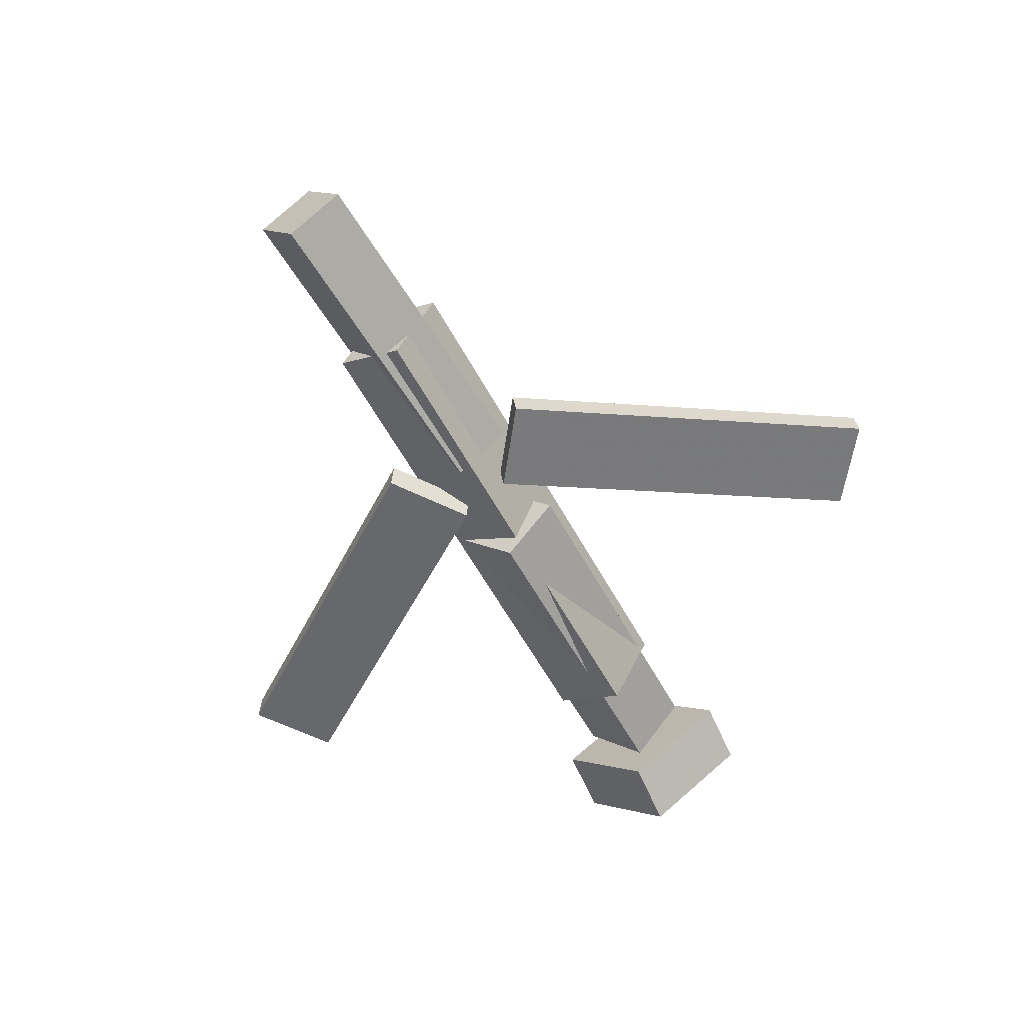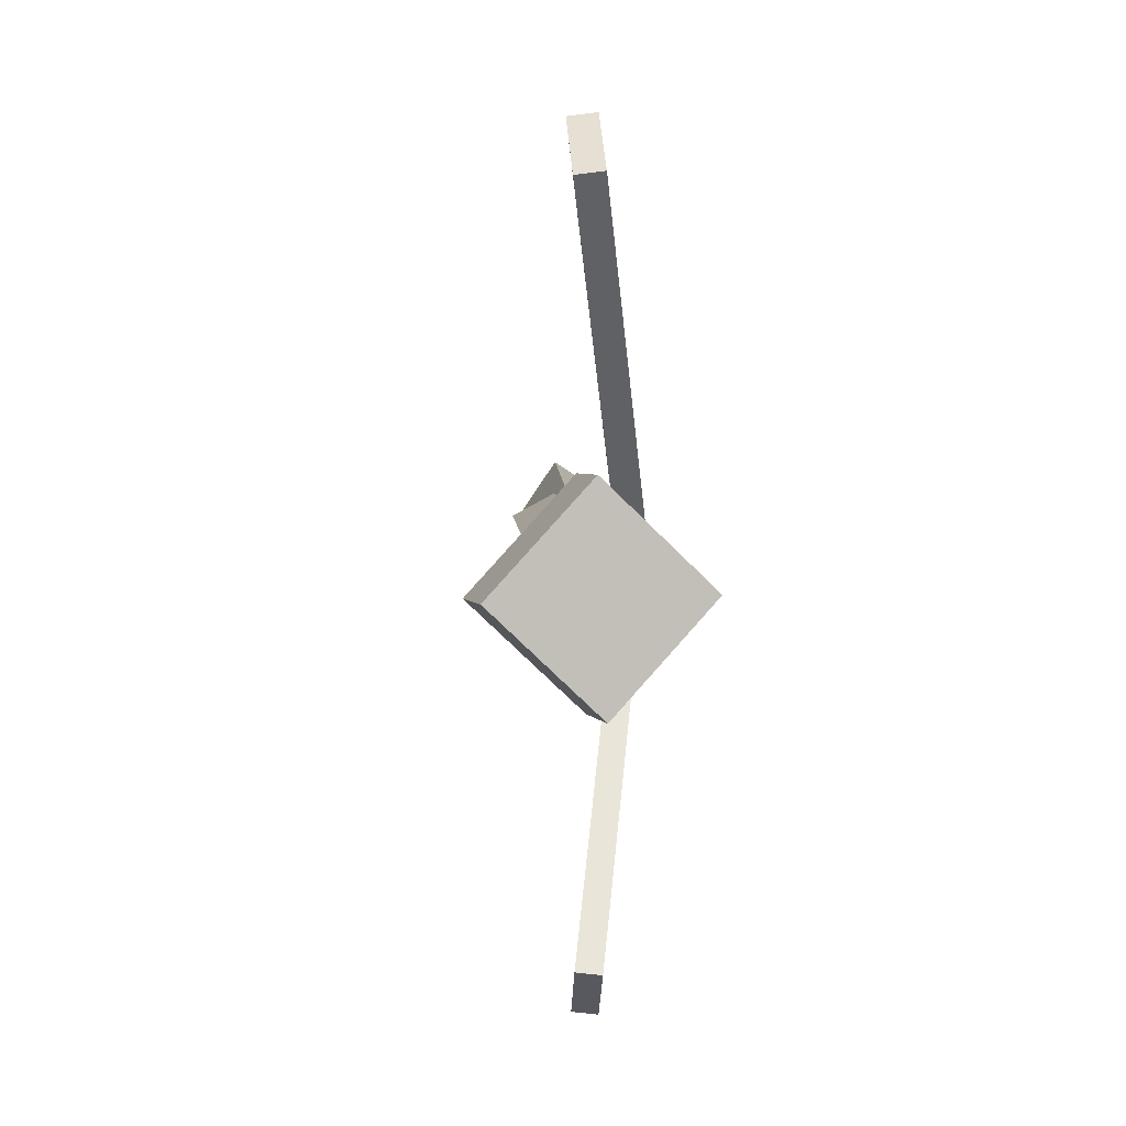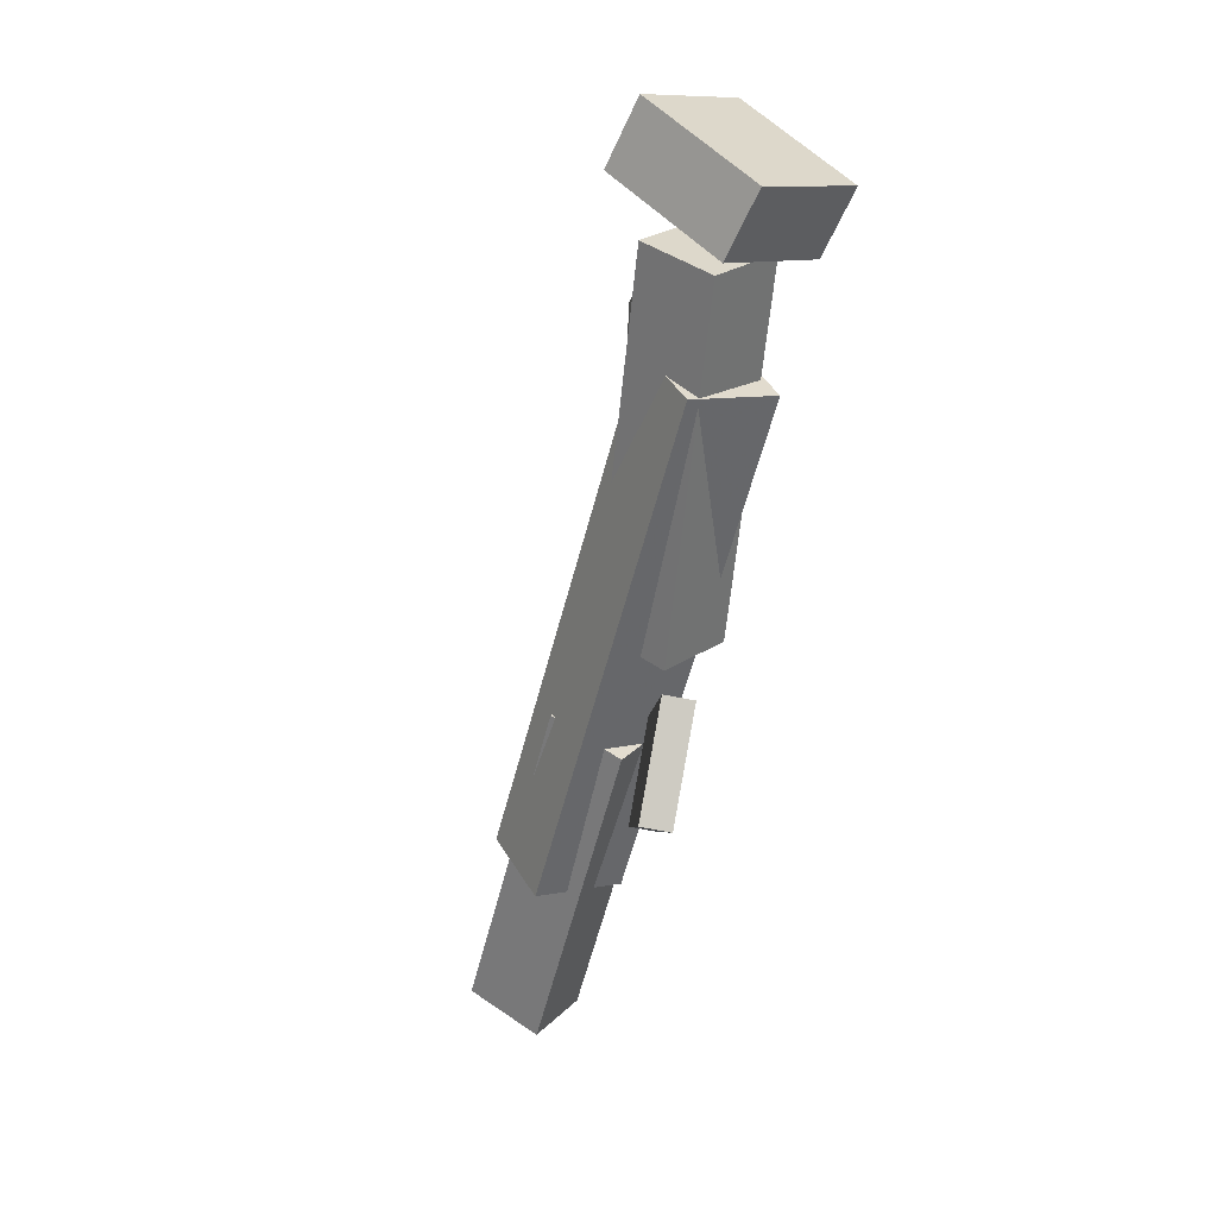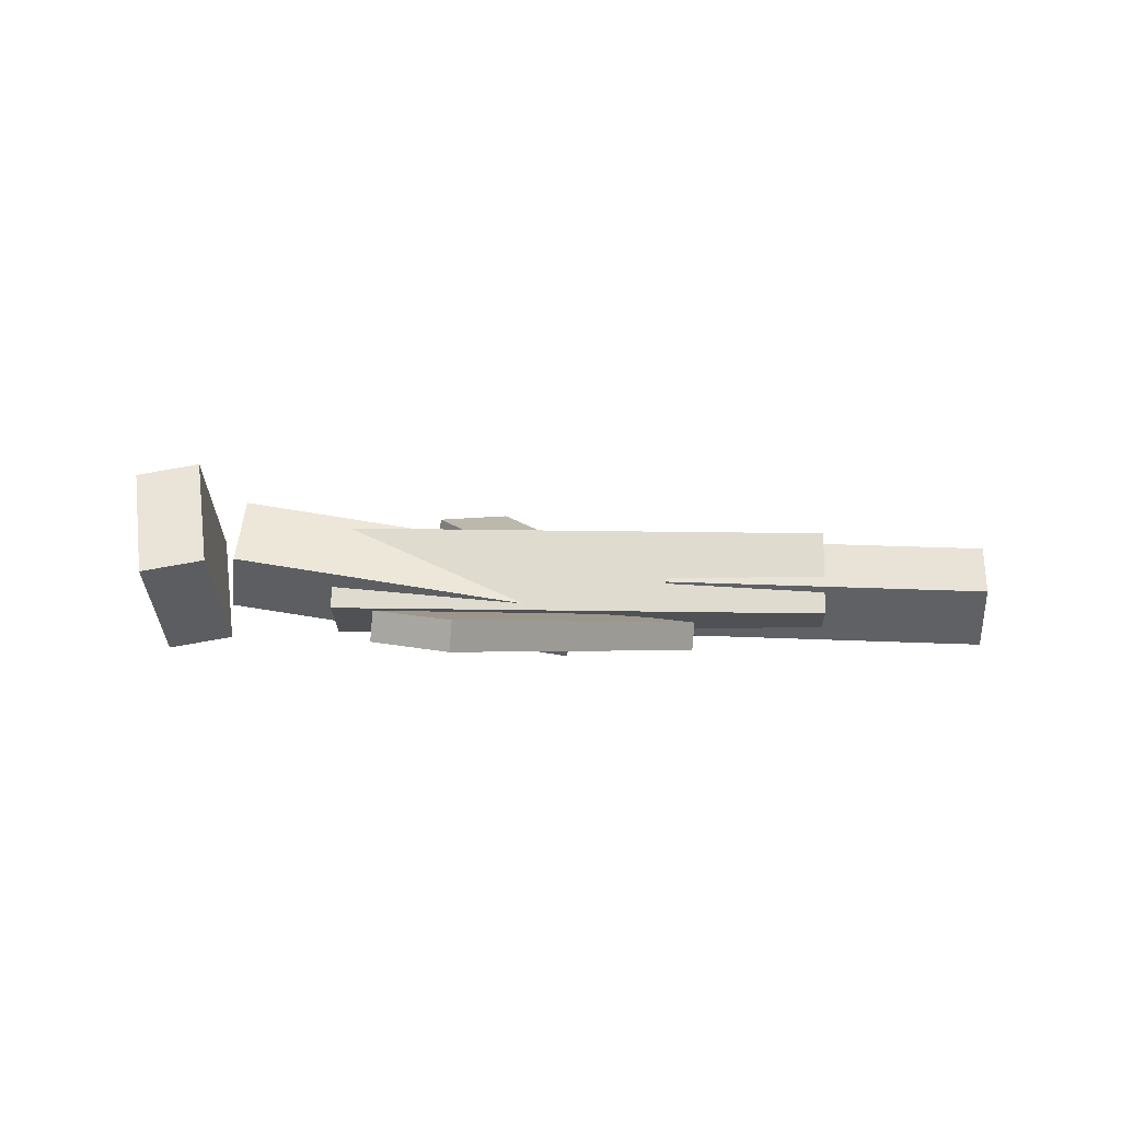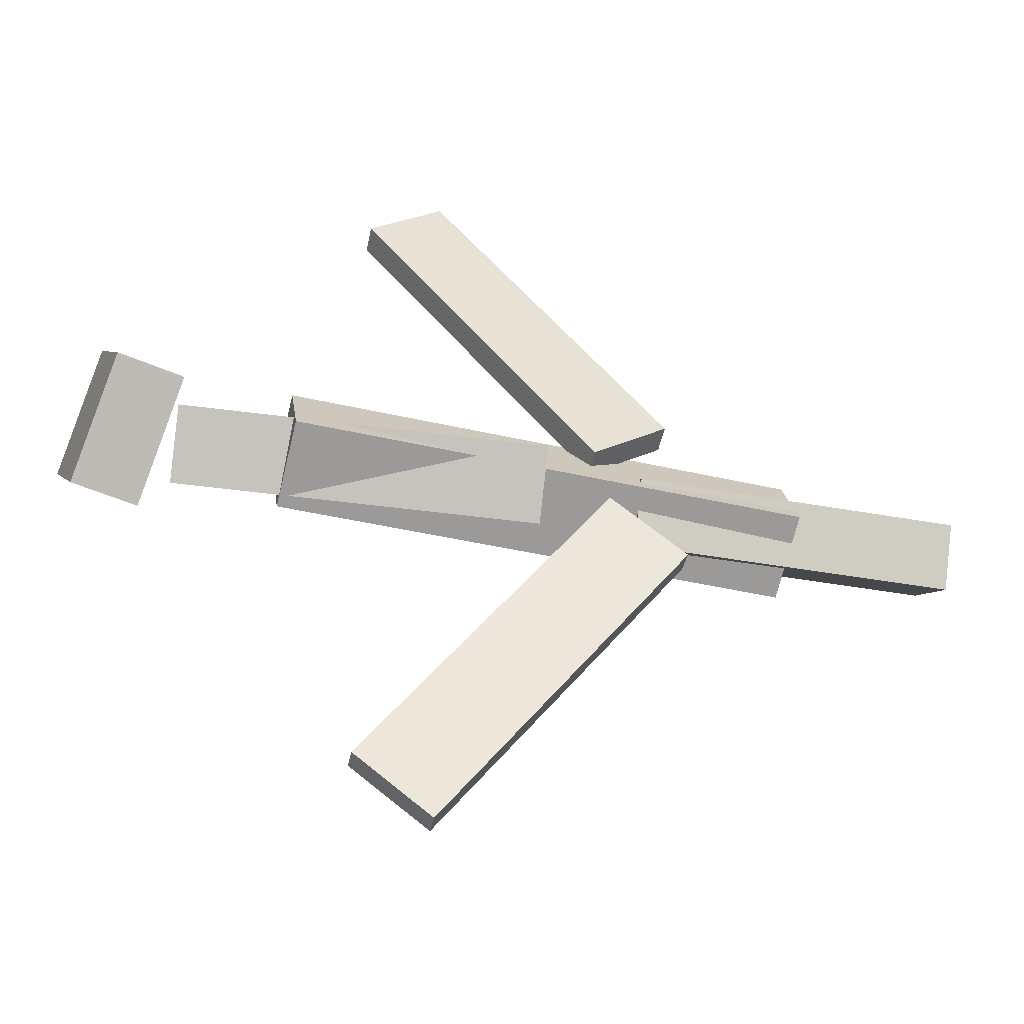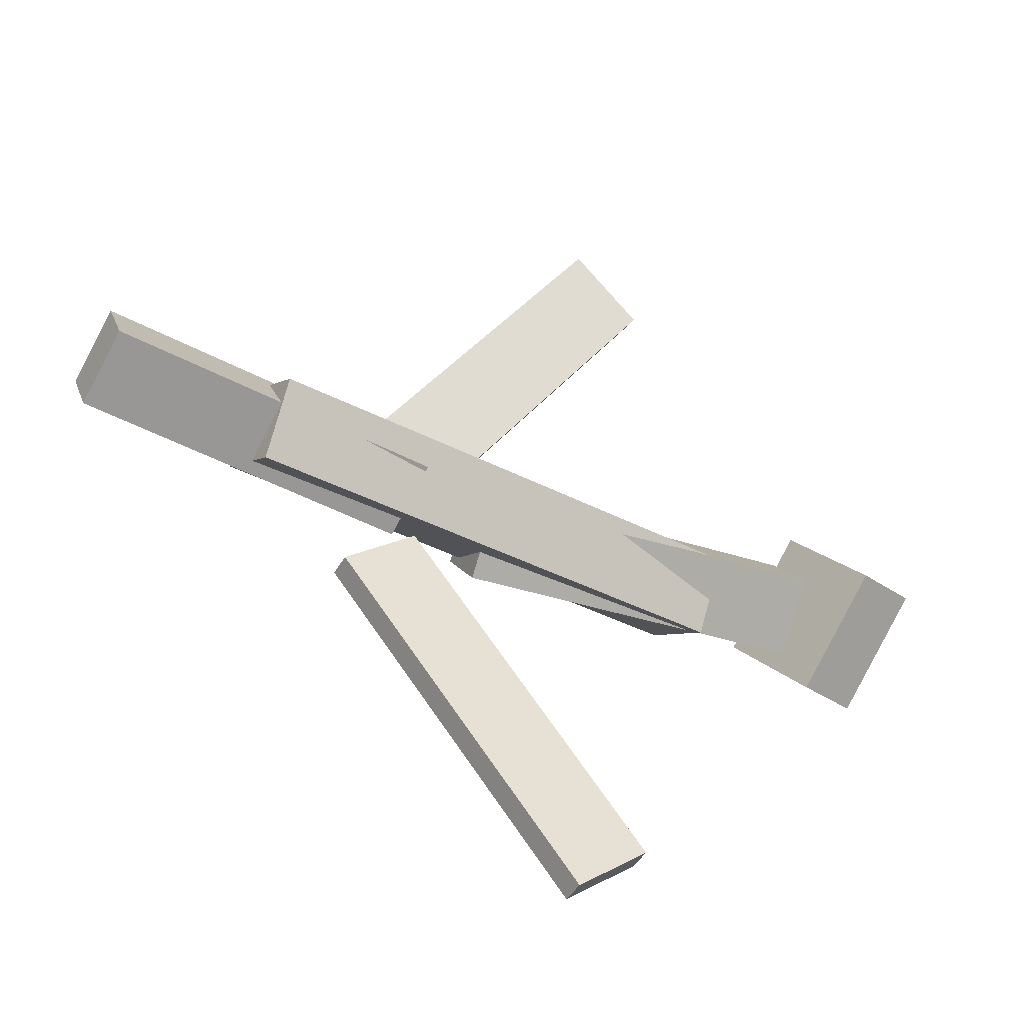
<metadata>
{"format":"obj","ext":"obj","renderer":"f3d","projection":"perspective","resolution":1024,"background":"white","views":[{"elev":-60.2,"azim":118.6,"up":"+Y"},{"elev":6.3,"azim":-94.0,"up":"+Z"},{"elev":-57.1,"azim":-104.7,"up":"+Z"},{"elev":8.2,"azim":1.2,"up":"+Y"},{"elev":-41.7,"azim":-16.2,"up":"+Z"},{"elev":-38.0,"azim":145.8,"up":"+Z"}]}
</metadata>
<code>
v 0.136 -0.07246 -0.07444
v 0.07486 -0.07042 -0.02867
v 0.1339 -0.09216 -0.07642
v 0.07272 -0.09012 -0.03065
v -0.04945 -0.02721 -0.3244
v -0.1106 -0.02517 -0.2786
v -0.05159 -0.04692 -0.3264
v -0.1128 -0.04488 -0.2806
f 1.0 7.0 5.0
f 1.0 3.0 7.0
f 1.0 4.0 3.0
f 1.0 2.0 4.0
f 3.0 8.0 7.0
f 3.0 4.0 8.0
f 5.0 7.0 8.0
f 5.0 8.0 6.0
f 1.0 5.0 6.0
f 1.0 6.0 2.0
f 2.0 6.0 8.0
f 2.0 8.0 4.0
v -0.179 -0.05915 0.04178
v 0.2318 -0.0625 0.04241
v -0.1784 0.003358 0.008186
v 0.2324 1.375e-05 0.008813
v -0.1791 -0.08942 -0.01454
v 0.2317 -0.09276 -0.01391
v -0.1786 -0.02691 -0.04813
v 0.2322 -0.03025 -0.04751
f 9.0 15.0 13.0
f 9.0 11.0 15.0
f 9.0 12.0 11.0
f 9.0 10.0 12.0
f 11.0 16.0 15.0
f 11.0 12.0 16.0
f 13.0 15.0 16.0
f 13.0 16.0 14.0
f 9.0 13.0 14.0
f 9.0 14.0 10.0
f 10.0 14.0 16.0
f 10.0 16.0 12.0
v -0.2619 -0.02161 -0.03999
v -0.2669 -0.06312 0.004038
v -0.2529 0.02418 0.004193
v -0.2579 -0.01733 0.04822
v 0.02184 -0.06687 -0.05055
v 0.01686 -0.1084 -0.006523
v 0.03079 -0.02109 -0.006368
v 0.02581 -0.06259 0.03766
f 17.0 23.0 21.0
f 17.0 19.0 23.0
f 17.0 20.0 19.0
f 17.0 18.0 20.0
f 19.0 24.0 23.0
f 19.0 20.0 24.0
f 21.0 23.0 24.0
f 21.0 24.0 22.0
f 17.0 21.0 22.0
f 17.0 22.0 18.0
f 18.0 22.0 24.0
f 18.0 24.0 20.0
v 0.3652 -0.04353 0.04308
v 0.3677 -0.01386 -0.001156
v 0.09974 -0.03789 0.03162
v 0.1023 -0.00822 -0.01261
v 0.3656 -0.09419 0.009119
v 0.3681 -0.06452 -0.03511
v 0.1001 -0.08855 -0.00234
v 0.1027 -0.05888 -0.04657
f 25.0 31.0 29.0
f 25.0 27.0 31.0
f 25.0 28.0 27.0
f 25.0 26.0 28.0
f 27.0 32.0 31.0
f 27.0 28.0 32.0
f 29.0 31.0 32.0
f 29.0 32.0 30.0
f 25.0 29.0 30.0
f 25.0 30.0 26.0
f 26.0 30.0 32.0
f 26.0 32.0 28.0
v -0.2838 -0.01936 -0.06733
v -0.3367 -0.02828 -0.06431
v -0.2924 0.05704 0.006507
v -0.3453 0.04812 0.009533
v -0.2675 -0.09015 0.007816
v -0.3204 -0.09907 0.01084
v -0.2762 -0.01374 0.08166
v -0.3291 -0.02266 0.08468
f 33.0 39.0 37.0
f 33.0 35.0 39.0
f 33.0 36.0 35.0
f 33.0 34.0 36.0
f 35.0 40.0 39.0
f 35.0 36.0 40.0
f 37.0 39.0 40.0
f 37.0 40.0 38.0
f 33.0 37.0 38.0
f 33.0 38.0 34.0
f 34.0 38.0 40.0
f 34.0 40.0 36.0
v 0.1215 -0.09114 0.05613
v 0.06086 -0.09167 0.01358
v 0.1232 -0.06849 0.05335
v 0.06261 -0.06902 0.01081
v -0.0607 -0.04529 0.315
v -0.1213 -0.04582 0.2724
v -0.05895 -0.02264 0.3122
v -0.1195 -0.02318 0.2696
f 41.0 47.0 45.0
f 41.0 43.0 47.0
f 41.0 44.0 43.0
f 41.0 42.0 44.0
f 43.0 48.0 47.0
f 43.0 44.0 48.0
f 45.0 47.0 48.0
f 45.0 48.0 46.0
f 41.0 45.0 46.0
f 41.0 46.0 42.0
f 42.0 46.0 48.0
f 42.0 48.0 44.0

</code>
